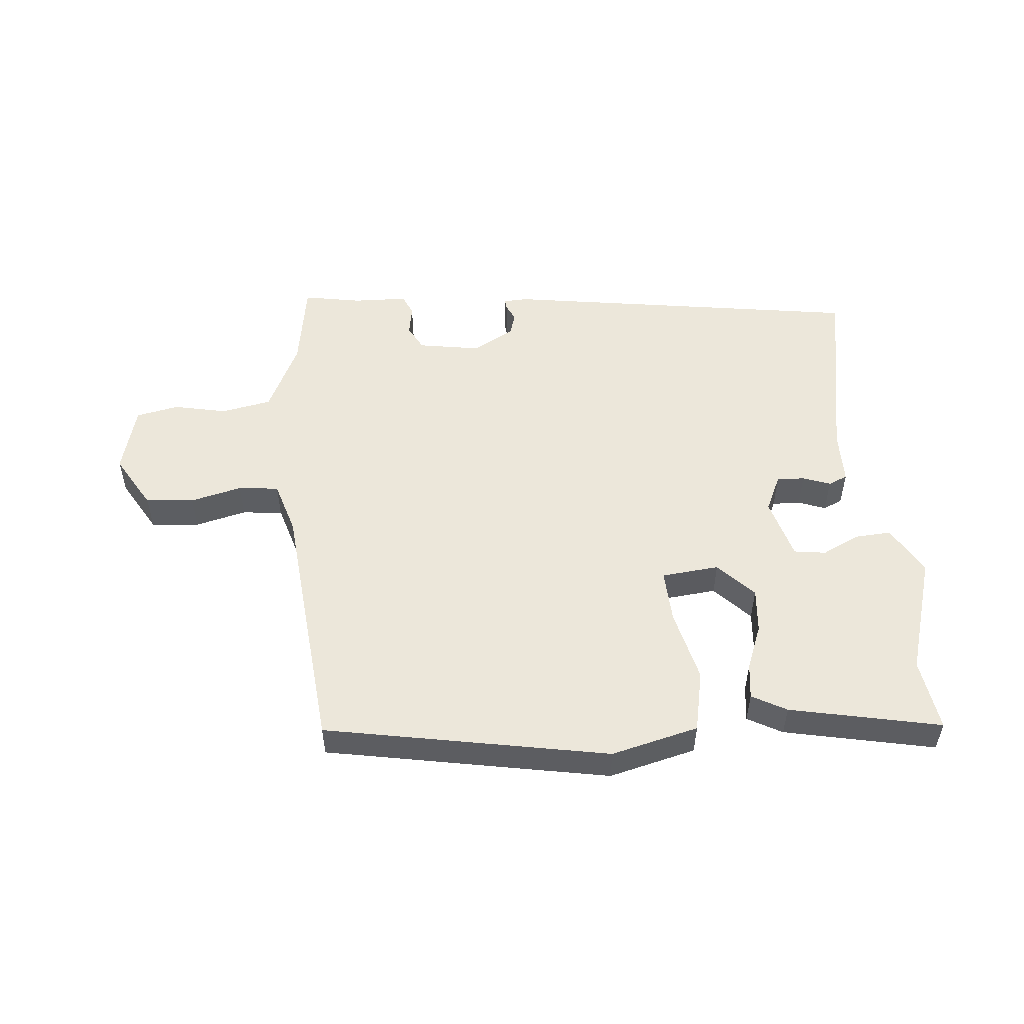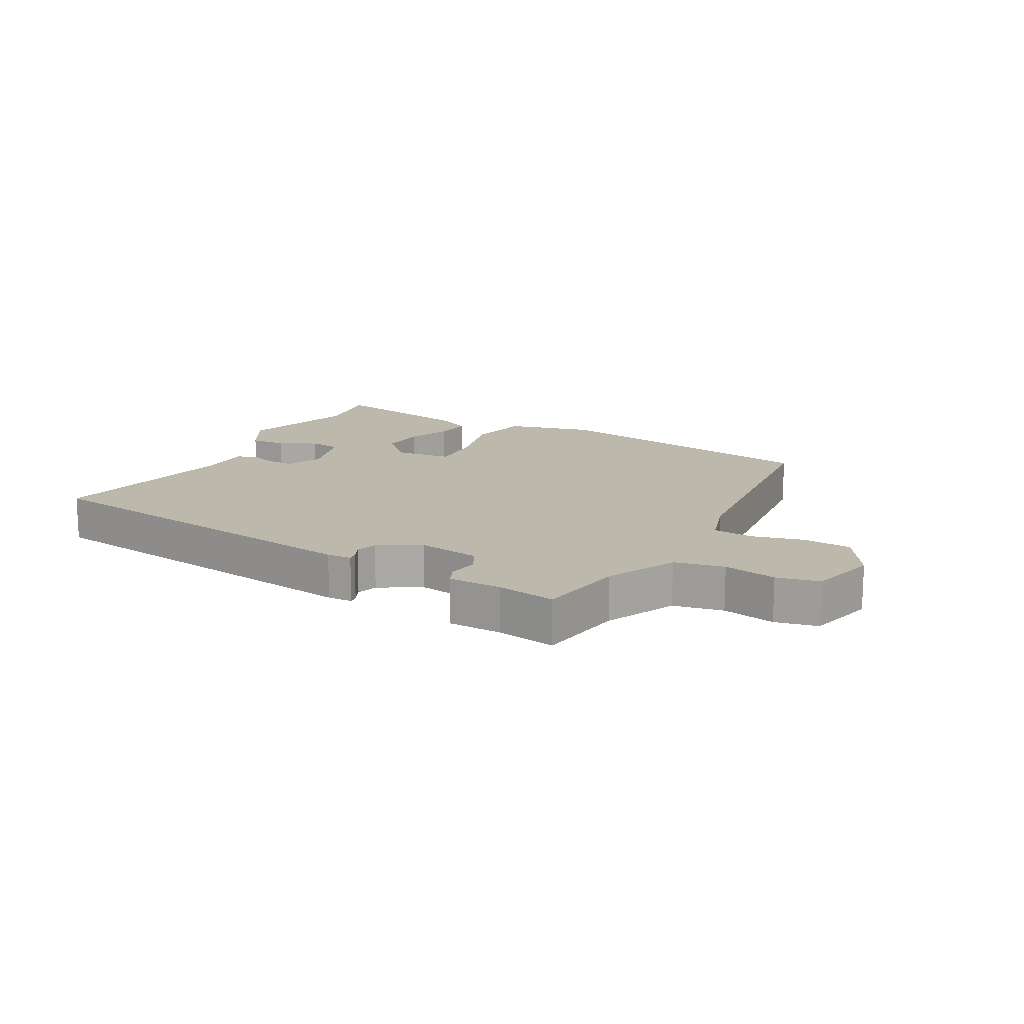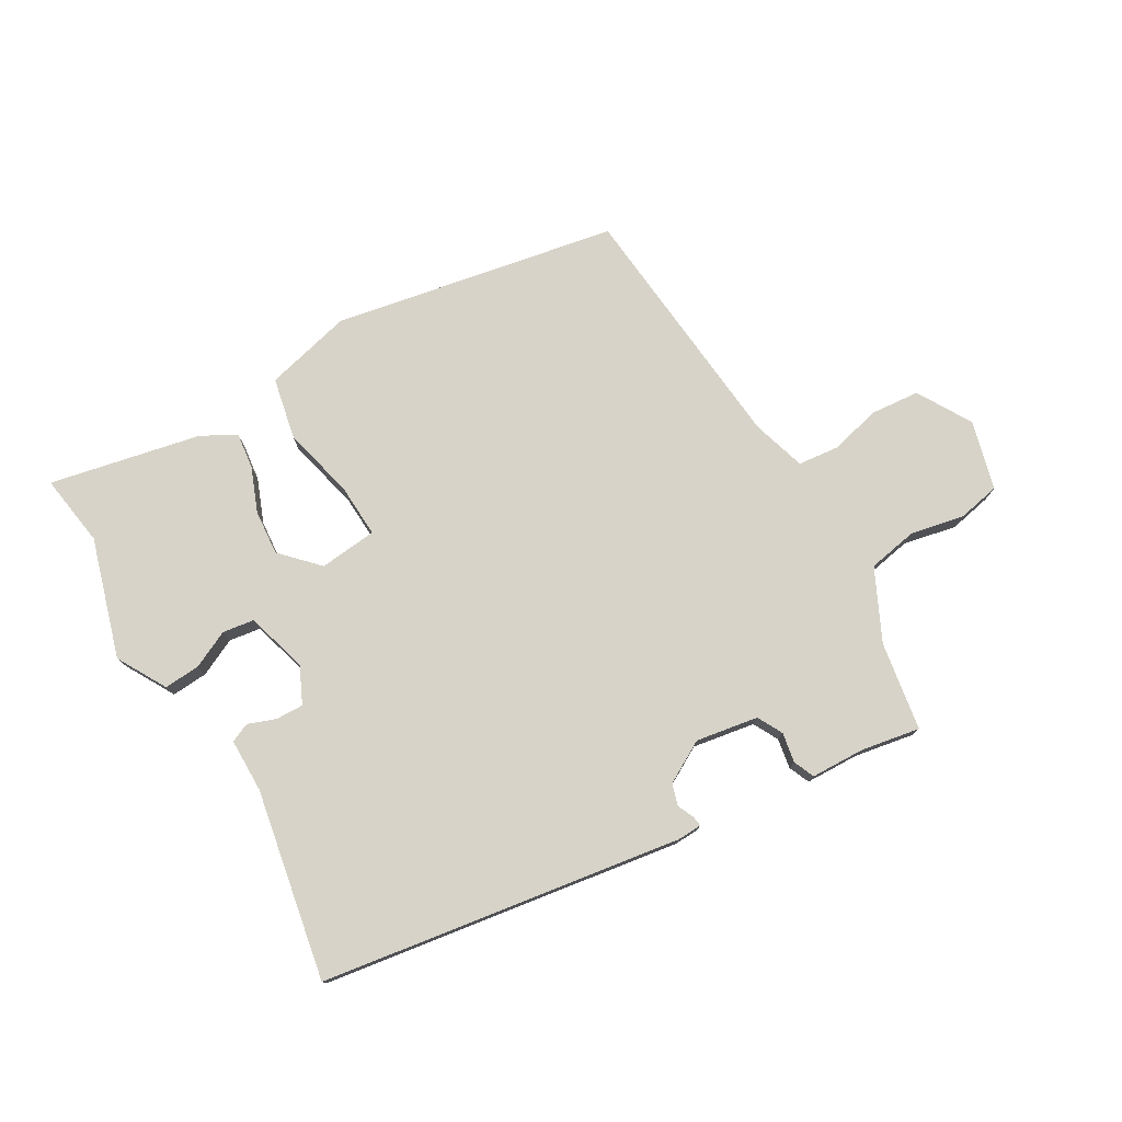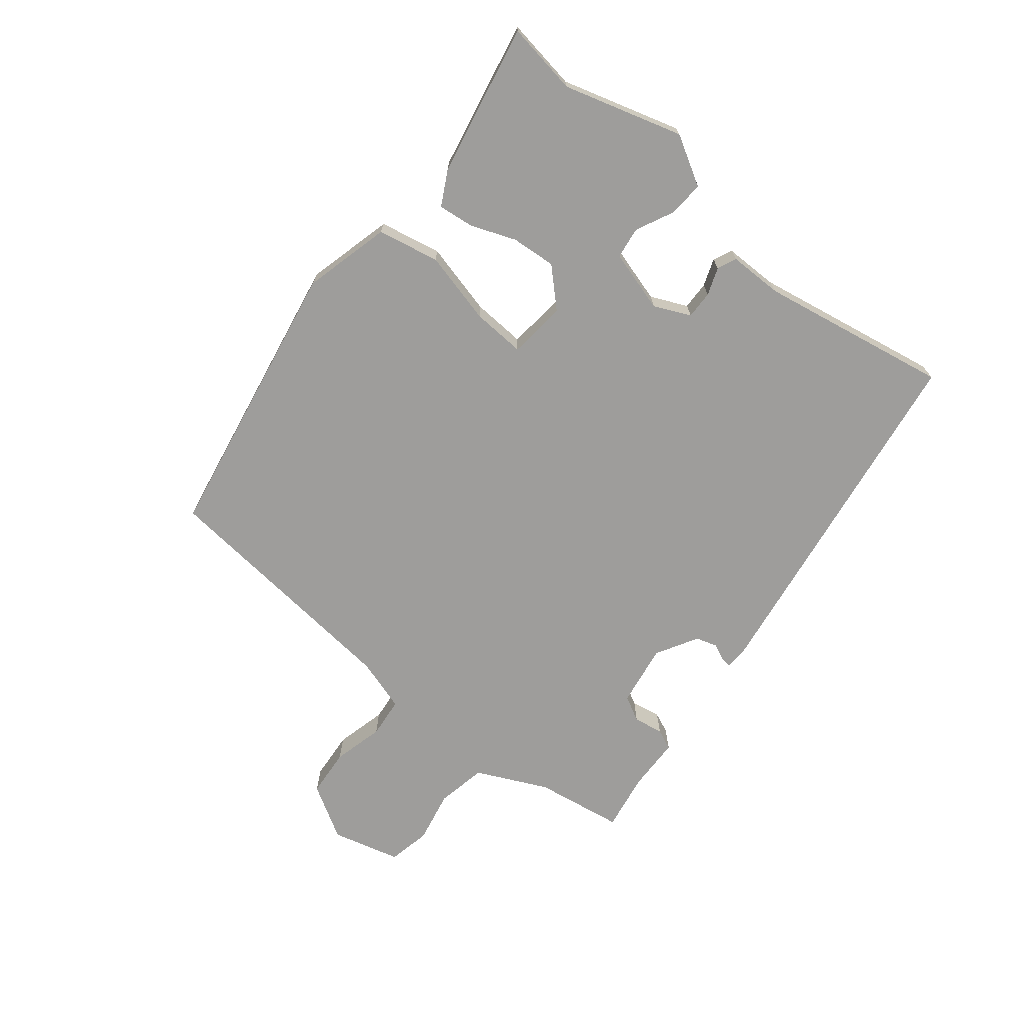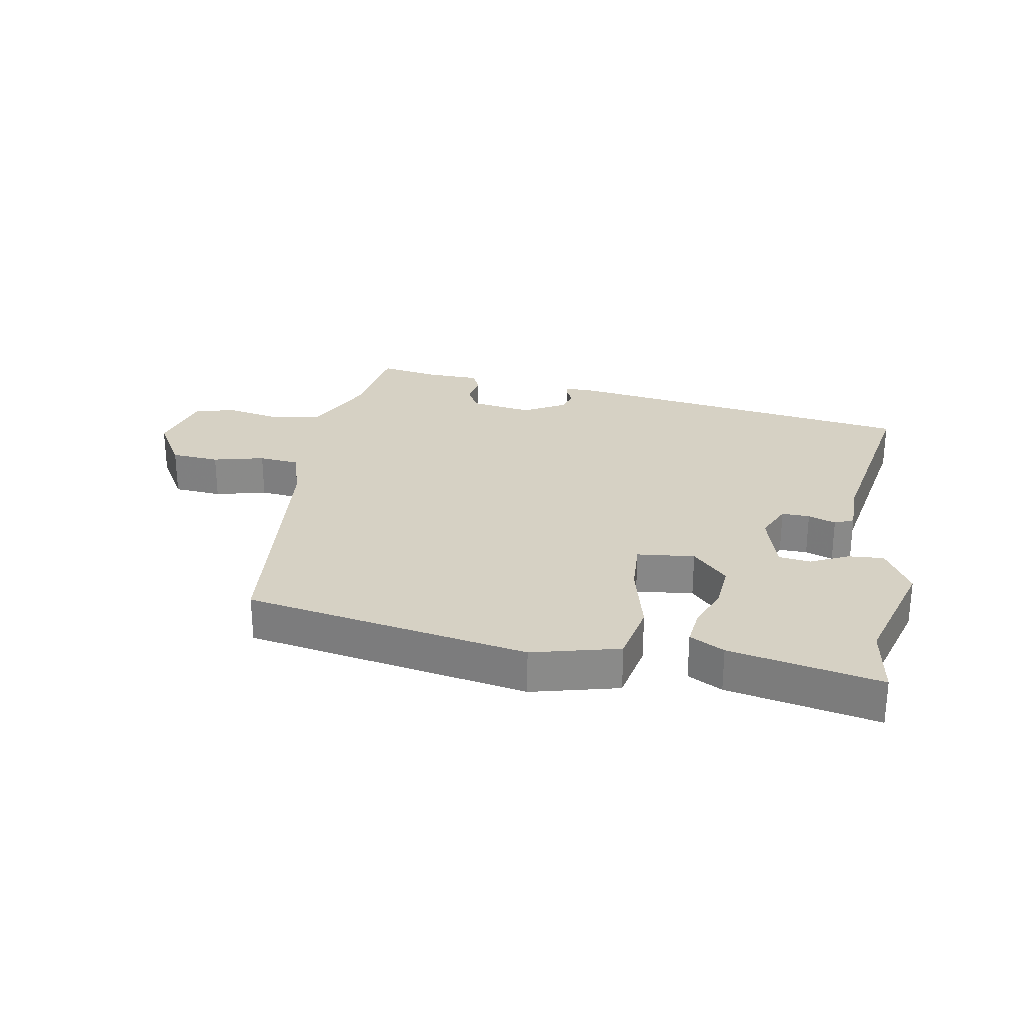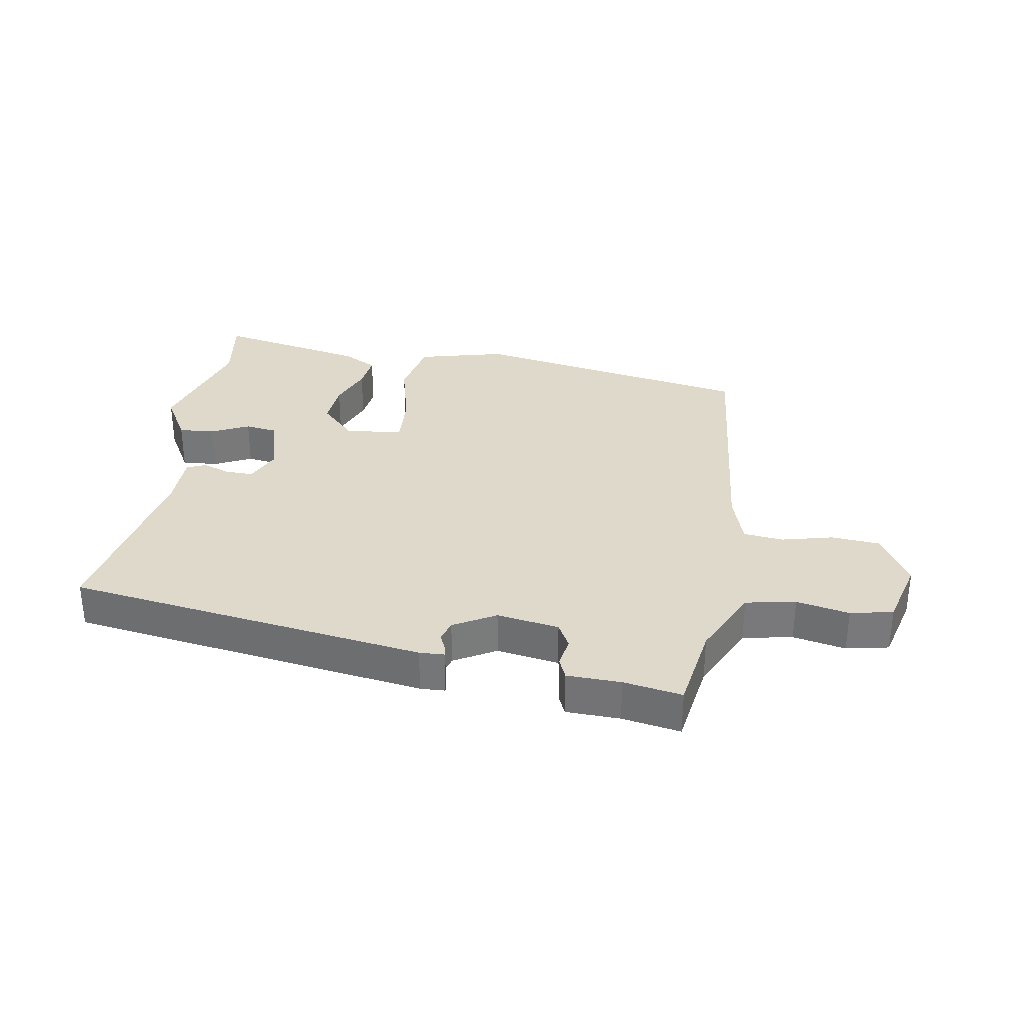
<metadata>
{"format":"obj","ext":"obj","renderer":"f3d","projection":"perspective","resolution":1024,"background":"white","views":[{"elev":52.5,"azim":174.1,"up":"+Y"},{"elev":14.9,"azim":27.3,"up":"+Y"},{"elev":77.1,"azim":-31.0,"up":"+Y"},{"elev":-70.6,"azim":-130.0,"up":"+Y"},{"elev":27.0,"azim":-171.1,"up":"+Y"},{"elev":32.3,"azim":8.3,"up":"+Y"}]}
</metadata>
<code>
v -0.505 0.07 -0.537
v -0.489 0.07 -0.42
v -0.549 0.07 -0.23
v -0.505 0.07 -0.15
v -0.447 0.07 -0.153
v -0.386 0.07 -0.181
v -0.335 0.07 -0.173
v -0.308 0.07 -0.073
v -0.336 0.07 -0.015
v -0.381 0.07 -0.017
v -0.425 0.07 -0.034
v -0.456 0.07 -0.021
v -0.458 0.07 0.066
v -0.519 0.07 0.37
v 0.059 0.07 0.466
v 0.099 0.07 0.465
v 0.097 0.07 0.449
v 0.085 0.07 0.421
v 0.096 0.07 0.387
v 0.164 0.07 0.35
v 0.264 0.07 0.368
v 0.285 0.07 0.409
v 0.276 0.07 0.457
v 0.29 0.07 0.491
v 0.377 0.07 0.495
v 0.471 0.07 0.513
v 0.496 0.07 0.371
v 0.552 0.07 0.258
v 0.633 0.07 0.244
v 0.718 0.07 0.263
v 0.787 0.07 0.25
v 0.818 0.07 0.14
v 0.768 0.07 0.052
v 0.69 0.07 0.044
v 0.607 0.07 0.063
v 0.542 0.07 0.055
v 0.517 0.07 -0.031
v 0.484 0.07 -0.444
v 0.029 0.07 -0.535
v -0.112 0.07 -0.502
v -0.134 0.07 -0.403
v -0.107 0.07 -0.286
v -0.104 0.07 -0.2
v -0.197 0.07 -0.192
v -0.252 0.07 -0.251
v -0.245 0.07 -0.323
v -0.216 0.07 -0.394
v -0.208 0.07 -0.452
v -0.263 0.07 -0.483
v -0.505 0 -0.537
v -0.489 0 -0.42
v -0.549 0 -0.23
v -0.505 0 -0.15
v -0.447 0 -0.153
v -0.386 0 -0.181
v -0.335 0 -0.173
v -0.308 0 -0.073
v -0.336 0 -0.015
v -0.381 0 -0.017
v -0.425 0 -0.034
v -0.456 0 -0.021
v -0.458 0 0.066
v -0.519 0 0.37
v 0.059 0 0.466
v 0.099 0 0.465
v 0.097 0 0.449
v 0.085 0 0.421
v 0.096 0 0.387
v 0.164 0 0.35
v 0.264 0 0.368
v 0.285 0 0.409
v 0.276 0 0.457
v 0.29 0 0.491
v 0.377 0 0.495
v 0.471 0 0.513
v 0.496 0 0.371
v 0.552 0 0.258
v 0.633 0 0.244
v 0.718 0 0.263
v 0.787 0 0.25
v 0.818 0 0.14
v 0.768 0 0.052
v 0.69 0 0.044
v 0.607 0 0.063
v 0.542 0 0.055
v 0.517 0 -0.031
v 0.484 0 -0.444
v 0.029 0 -0.535
v -0.112 0 -0.502
v -0.134 0 -0.403
v -0.107 0 -0.286
v -0.104 0 -0.2
v -0.197 0 -0.192
v -0.252 0 -0.251
v -0.245 0 -0.323
v -0.216 0 -0.394
v -0.208 0 -0.452
v -0.263 0 -0.483
f 49 1 2
f 48 49 2
f 47 48 2
f 46 47 2
f 4 5 6
f 3 4 6
f 2 3 6
f 46 2 6
f 45 46 6
f 44 45 6 7
f 43 44 7 8
f 40 41 42
f 39 40 42
f 38 39 42
f 37 38 42
f 36 37 42 43
f 33 34 35
f 32 33 35
f 31 32 35
f 30 31 35
f 29 30 35
f 28 29 35 36
f 43 8 9
f 36 43 9
f 28 36 9
f 27 28 9
f 22 23 24 25
f 25 26 27
f 22 25 27
f 21 22 27
f 16 17 18
f 15 16 18
f 14 15 18
f 13 14 18
f 13 18 19
f 12 13 19
f 11 12 19
f 10 11 19
f 27 9 10
f 21 27 10
f 20 21 10
f 10 19 20
f 51 50 98
f 51 98 97
f 51 97 96
f 51 96 95
f 55 54 53
f 55 53 52
f 55 52 51
f 55 51 95
f 55 95 94
f 56 55 94 93
f 57 56 93 92
f 91 90 89
f 91 89 88
f 91 88 87
f 91 87 86
f 92 91 86 85
f 84 83 82
f 84 82 81
f 84 81 80
f 84 80 79
f 84 79 78
f 85 84 78 77
f 58 57 92
f 58 92 85
f 58 85 77
f 58 77 76
f 74 73 72 71
f 76 75 74
f 76 74 71
f 76 71 70
f 67 66 65
f 67 65 64
f 67 64 63
f 67 63 62
f 68 67 62
f 68 62 61
f 68 61 60
f 68 60 59
f 59 58 76
f 59 76 70
f 59 70 69
f 69 68 59
f 1 50 51 2
f 2 51 52 3
f 3 52 53 4
f 4 53 54 5
f 5 54 55 6
f 6 55 56 7
f 7 56 57 8
f 8 57 58 9
f 9 58 59 10
f 10 59 60 11
f 11 60 61 12
f 12 61 62 13
f 13 62 63 14
f 14 63 64 15
f 15 64 65 16
f 16 65 66 17
f 17 66 67 18
f 18 67 68 19
f 19 68 69 20
f 20 69 70 21
f 21 70 71 22
f 22 71 72 23
f 23 72 73 24
f 24 73 74 25
f 25 74 75 26
f 26 75 76 27
f 27 76 77 28
f 28 77 78 29
f 29 78 79 30
f 30 79 80 31
f 31 80 81 32
f 32 81 82 33
f 33 82 83 34
f 34 83 84 35
f 35 84 85 36
f 36 85 86 37
f 37 86 87 38
f 38 87 88 39
f 39 88 89 40
f 40 89 90 41
f 41 90 91 42
f 42 91 92 43
f 43 92 93 44
f 44 93 94 45
f 45 94 95 46
f 46 95 96 47
f 47 96 97 48
f 48 97 98 49
f 49 98 50 1

</code>
